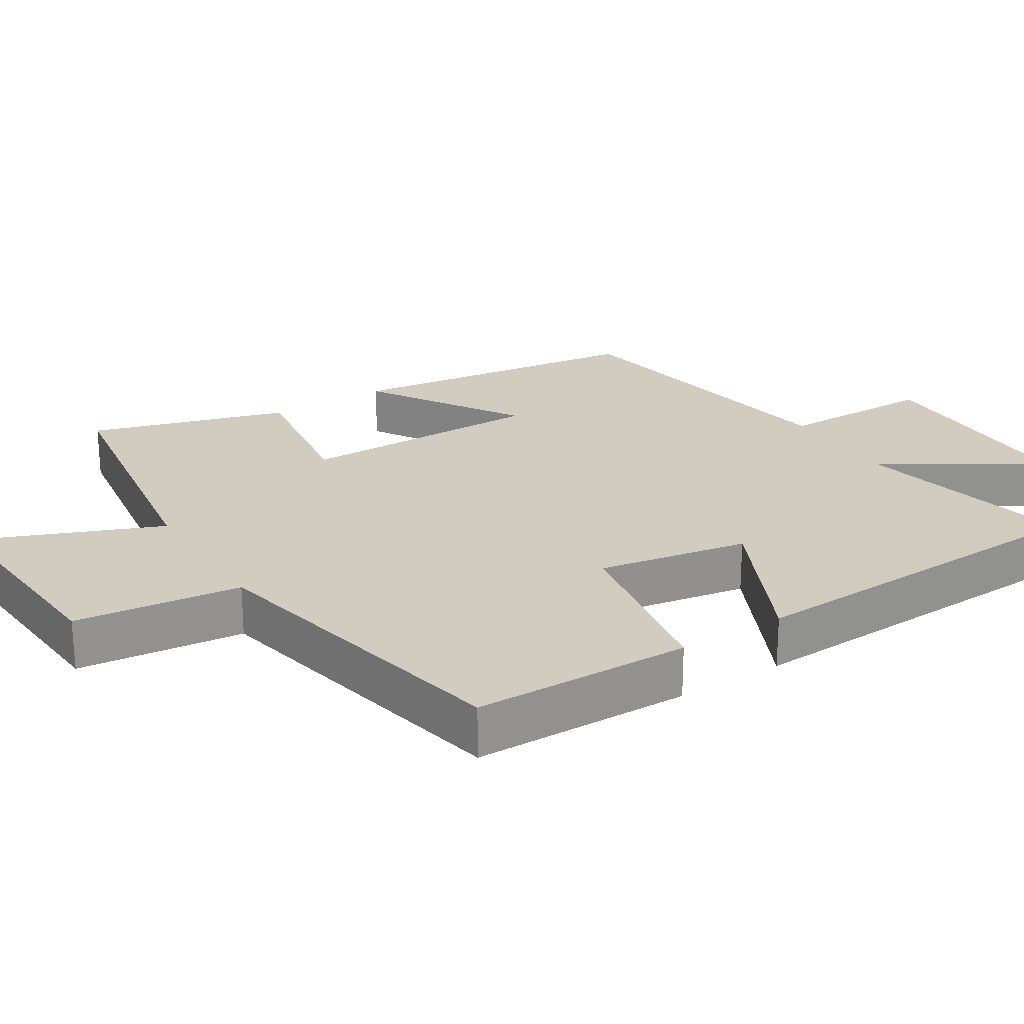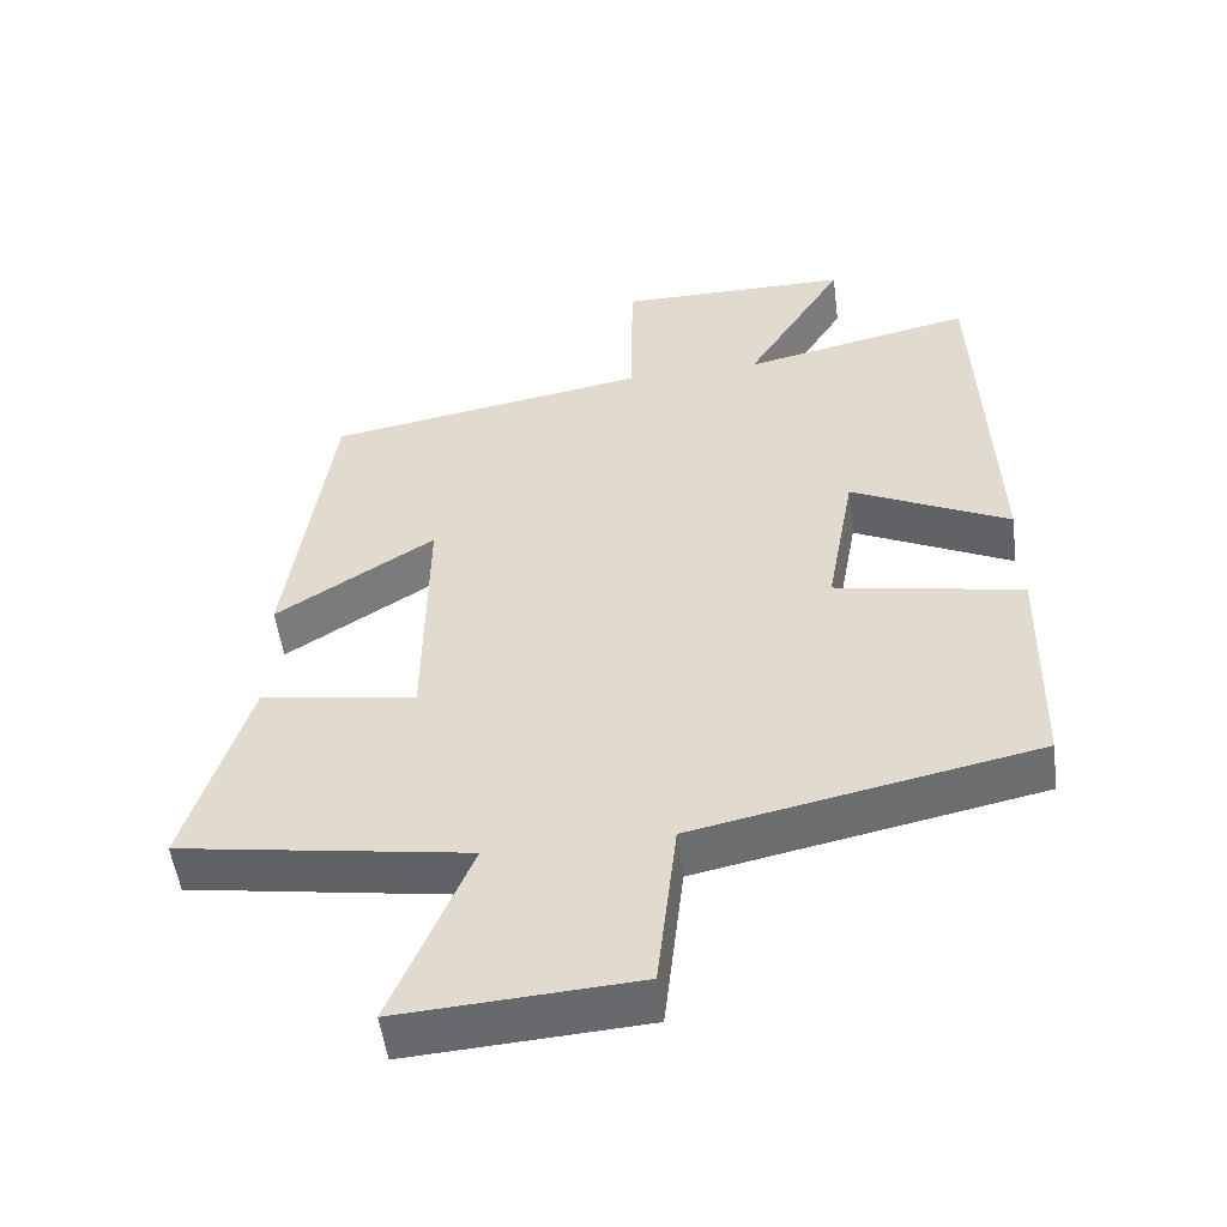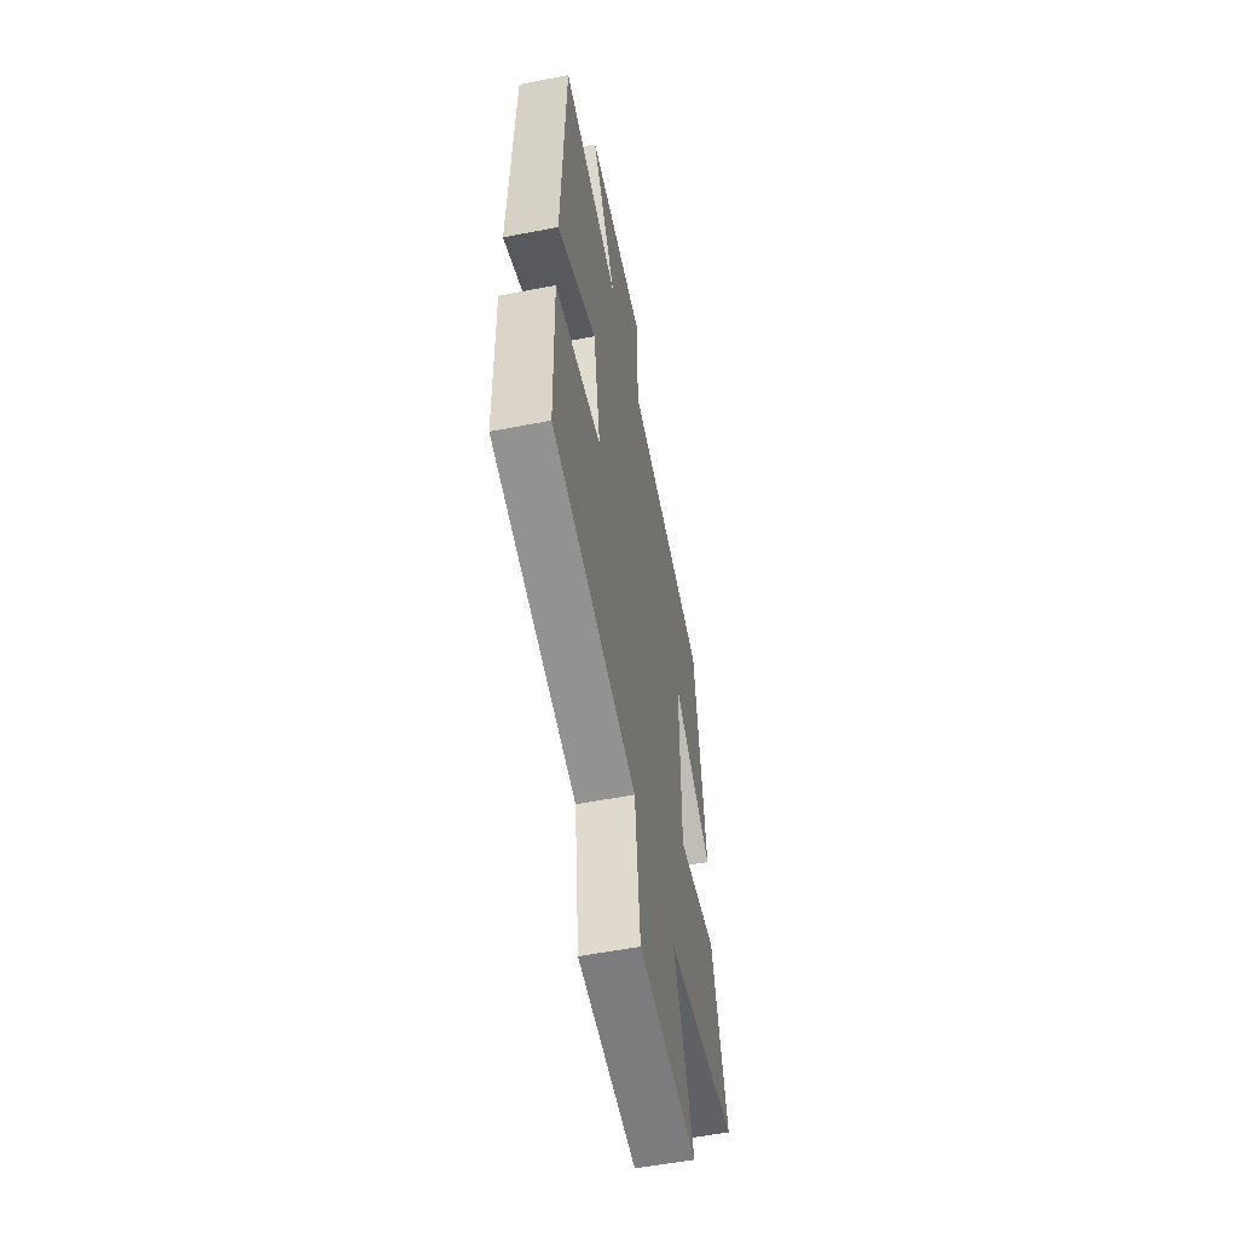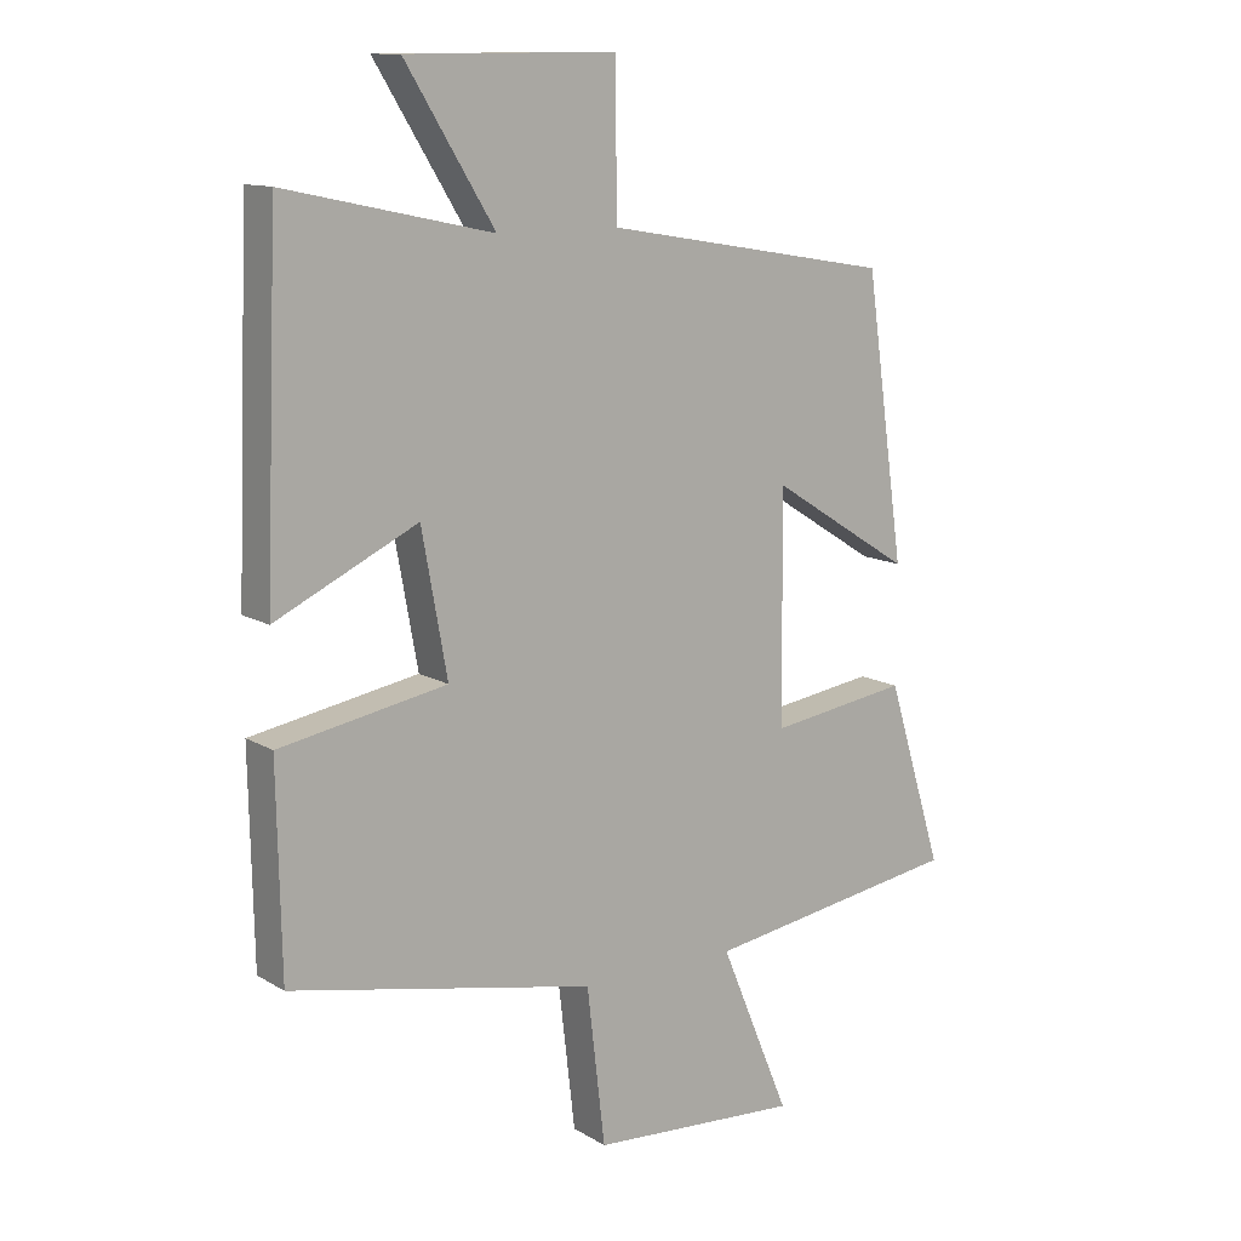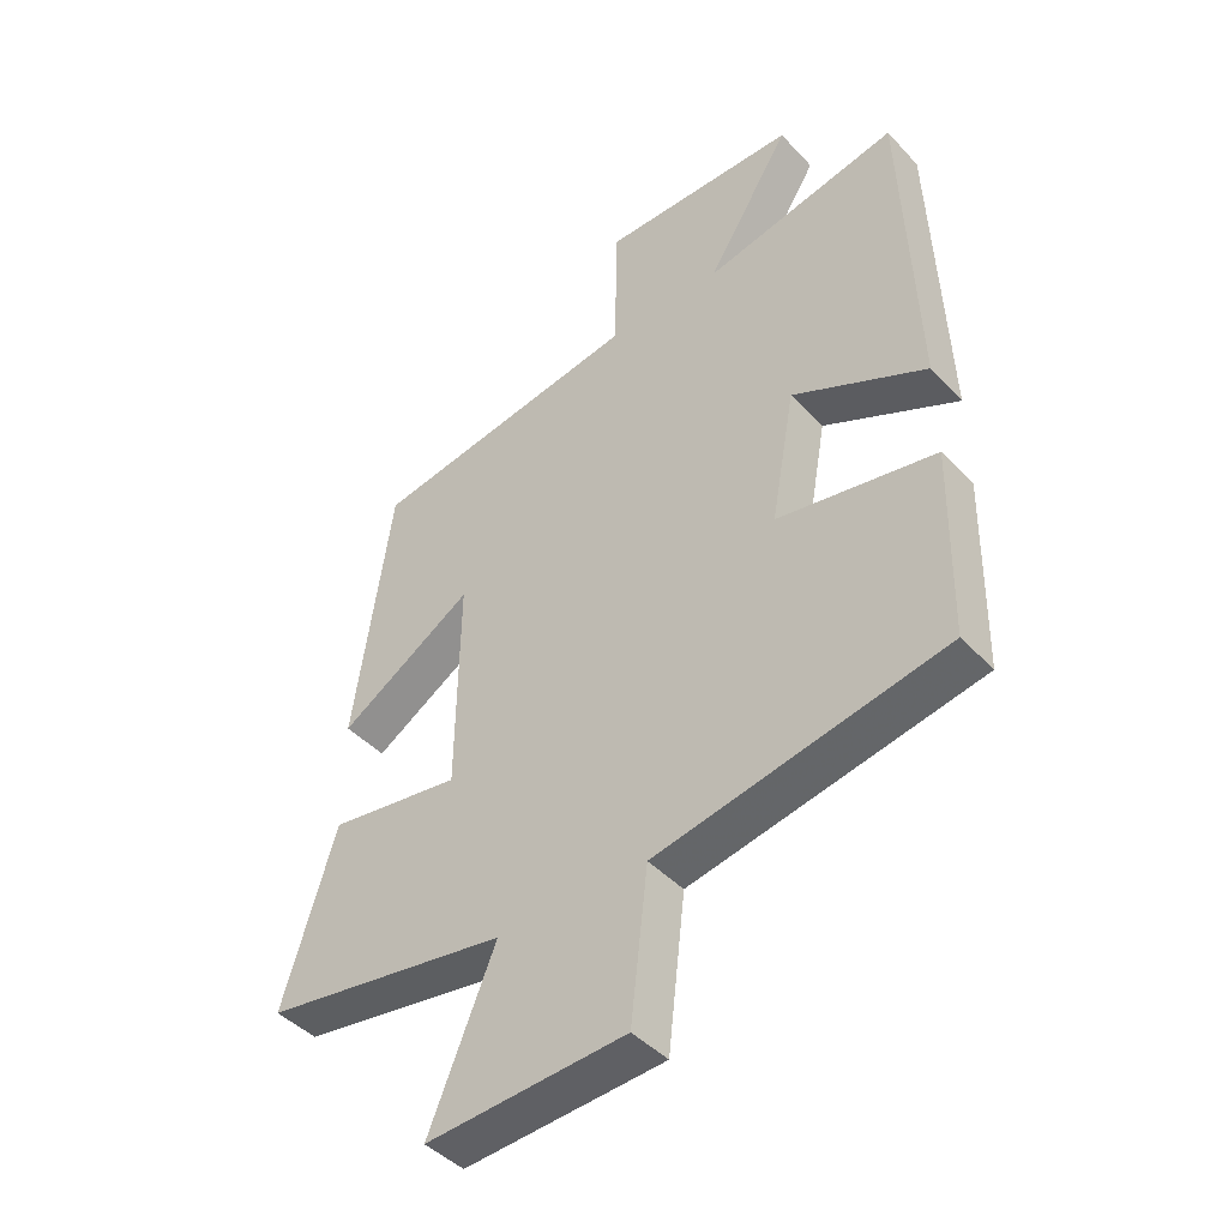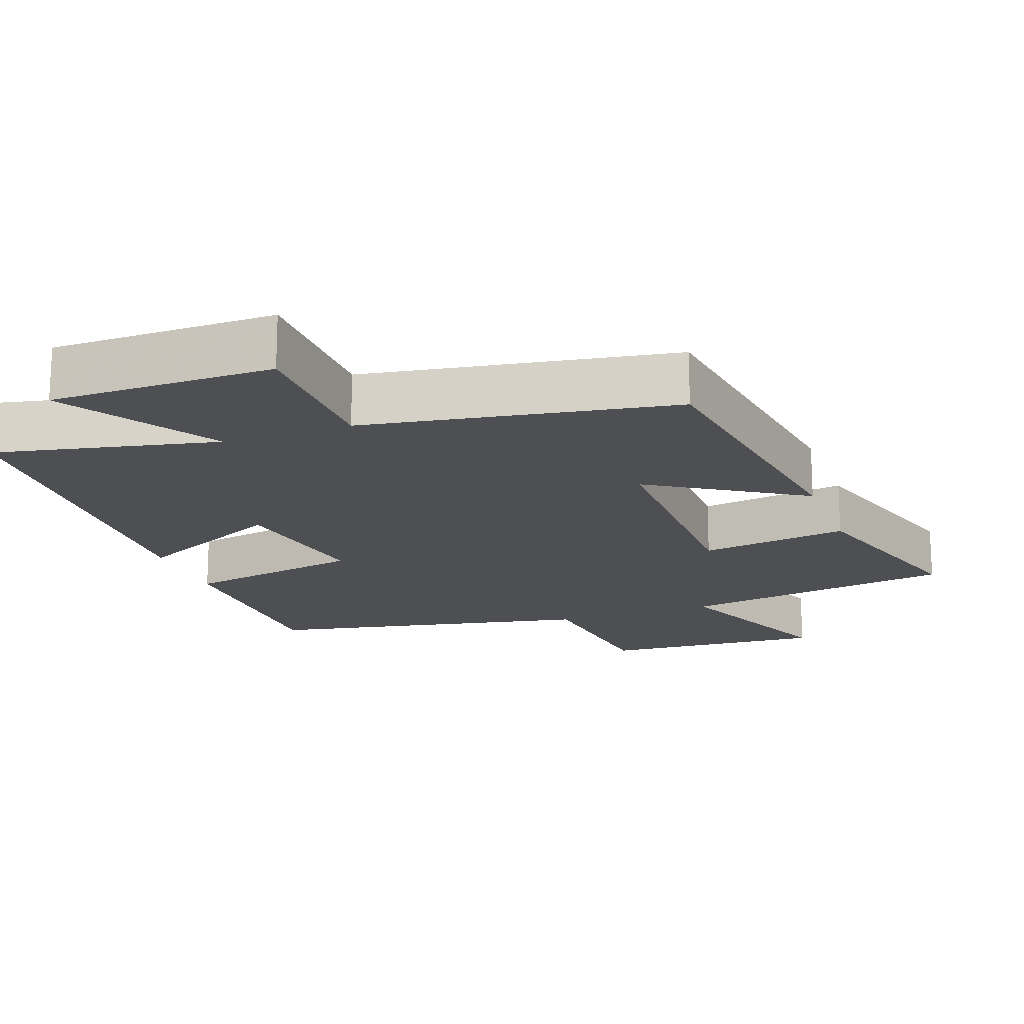
<metadata>
{"format":"obj","ext":"obj","renderer":"f3d","projection":"perspective","resolution":1024,"background":"white","views":[{"elev":24.1,"azim":-122.4,"up":"+Y"},{"elev":-52.1,"azim":-172.6,"up":"+Z"},{"elev":-55.4,"azim":-78.4,"up":"+Z"},{"elev":12.2,"azim":-36.2,"up":"+Z"},{"elev":-43.9,"azim":-140.6,"up":"+Z"},{"elev":-17.6,"azim":20.0,"up":"+Y"}]}
</metadata>
<code>
v -0.494 0.07 -0.408
v -0.5 0.07 -0.102
v -0.25 0.07 -0.056
v -0.288 0.07 0.154
v -0.5 0.07 0.052
v -0.48 0.07 0.566
v -0.171 0.07 0.5
v -0.304 0.07 0.715
v 0.008 0.07 0.717
v 0.011 0.07 0.5
v 0.441 0.07 0.428
v 0.5 0.07 0.011
v 0.288 0.07 0.144
v 0.292 0.07 -0.196
v 0.5 0.07 -0.165
v 0.584 0.07 -0.439
v 0.198 0.07 -0.5
v 0.303 0.07 -0.753
v -0.011 0.07 -0.733
v -0.038 0.07 -0.5
v -0.494 0 -0.408
v -0.5 0 -0.102
v -0.25 0 -0.056
v -0.288 0 0.154
v -0.5 0 0.052
v -0.48 0 0.566
v -0.171 0 0.5
v -0.304 0 0.715
v 0.008 0 0.717
v 0.011 0 0.5
v 0.441 0 0.428
v 0.5 0 0.011
v 0.288 0 0.144
v 0.292 0 -0.196
v 0.5 0 -0.165
v 0.584 0 -0.439
v 0.198 0 -0.5
v 0.303 0 -0.753
v -0.011 0 -0.733
v -0.038 0 -0.5
f 17 18 19 20
f 17 20 1
f 16 17 1
f 15 16 1
f 14 15 1
f 13 14 1
f 10 11 12 13
f 7 8 9 10
f 7 10 13
f 4 5 6 7
f 3 4 7 13
f 1 2 3
f 1 3 13
f 40 39 38 37
f 21 40 37
f 21 37 36
f 21 36 35
f 21 35 34
f 21 34 33
f 33 32 31 30
f 30 29 28 27
f 33 30 27
f 27 26 25 24
f 33 27 24 23
f 23 22 21
f 33 23 21
f 1 21 22 2
f 2 22 23 3
f 3 23 24 4
f 4 24 25 5
f 5 25 26 6
f 6 26 27 7
f 7 27 28 8
f 8 28 29 9
f 9 29 30 10
f 10 30 31 11
f 11 31 32 12
f 12 32 33 13
f 13 33 34 14
f 14 34 35 15
f 15 35 36 16
f 16 36 37 17
f 17 37 38 18
f 18 38 39 19
f 19 39 40 20
f 20 40 21 1

</code>
